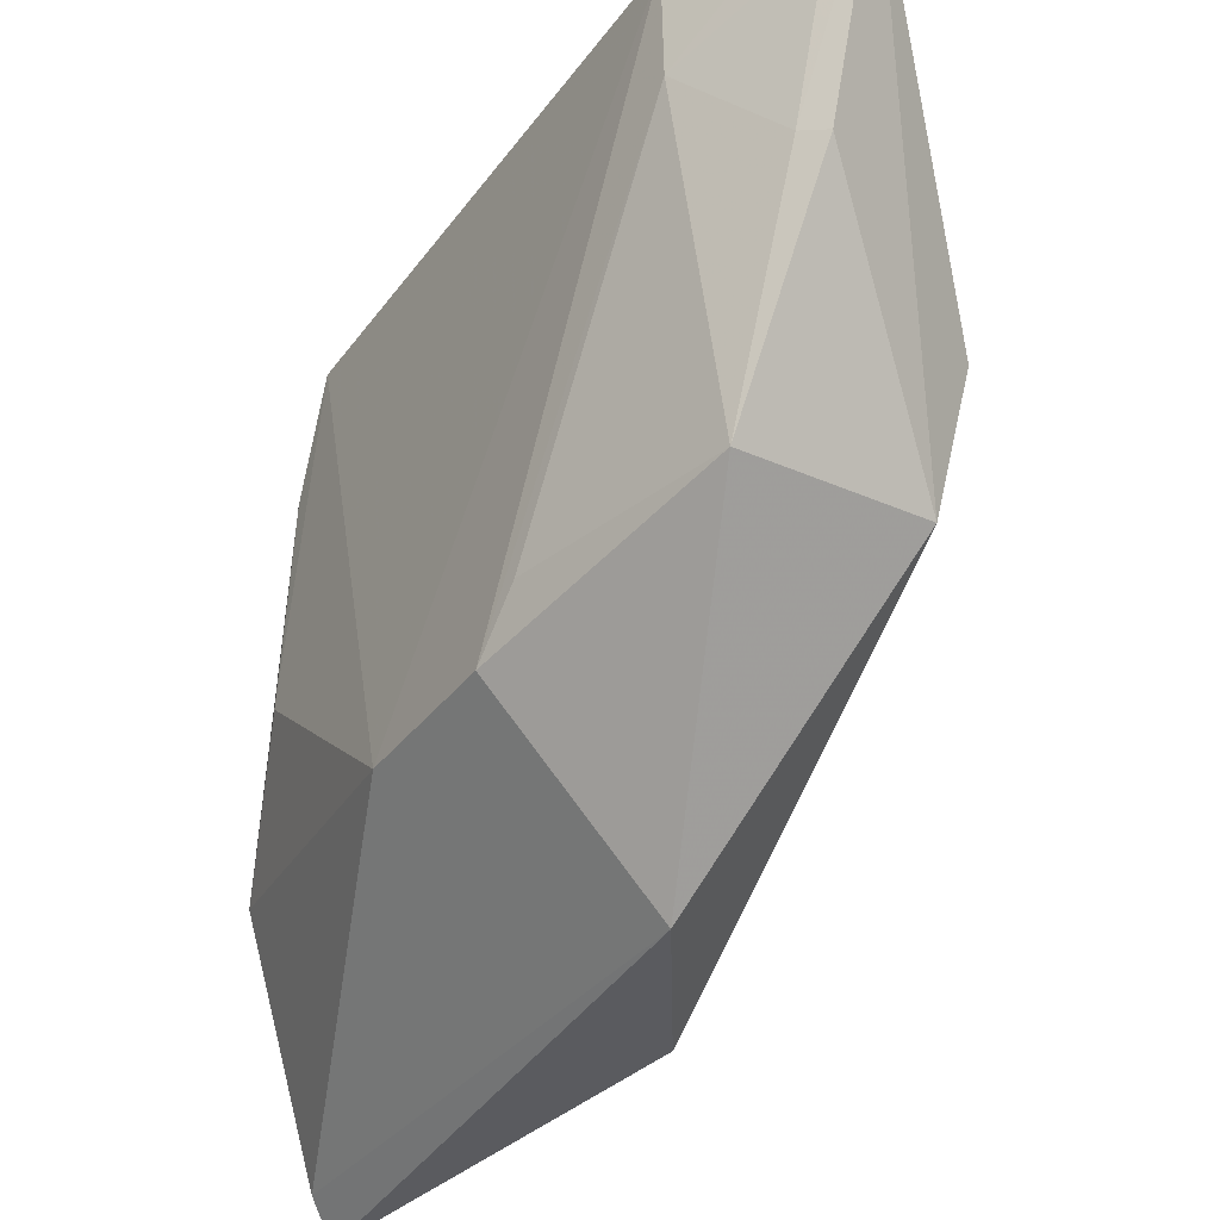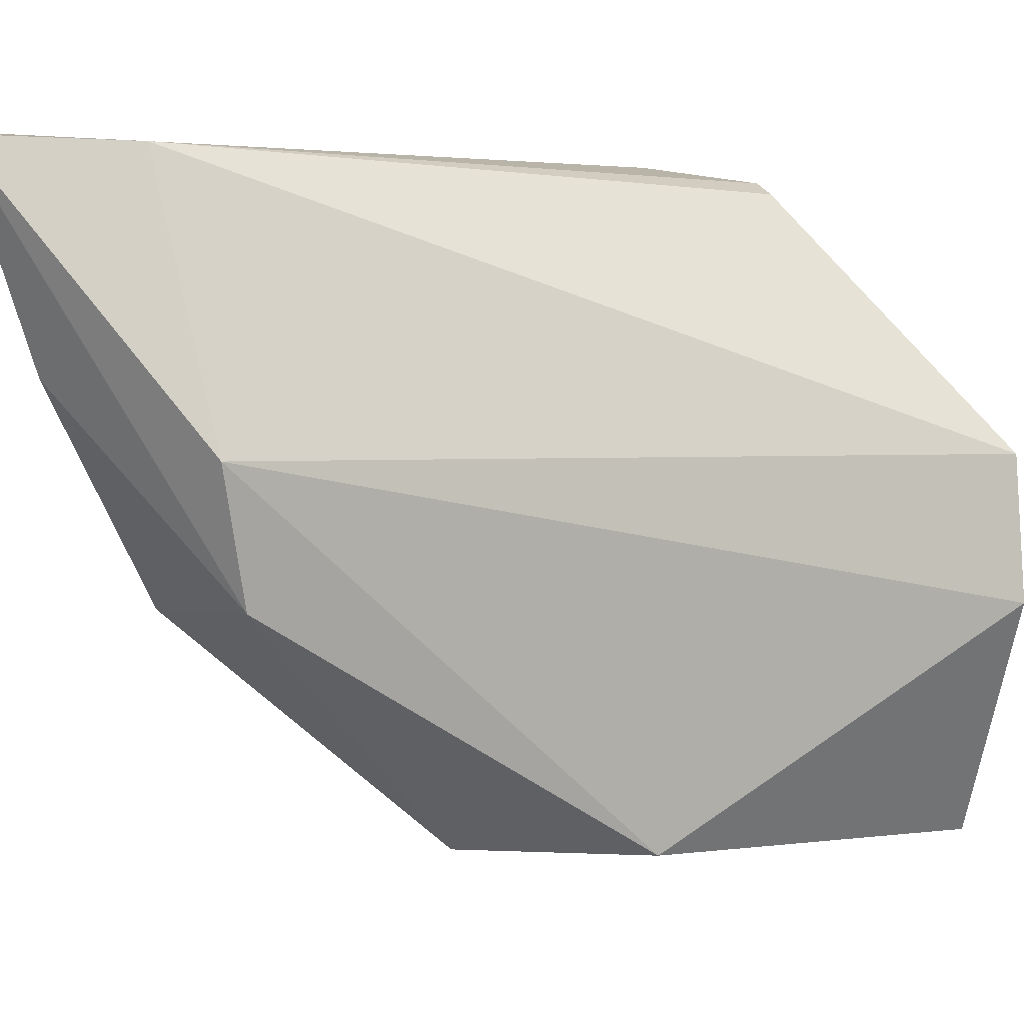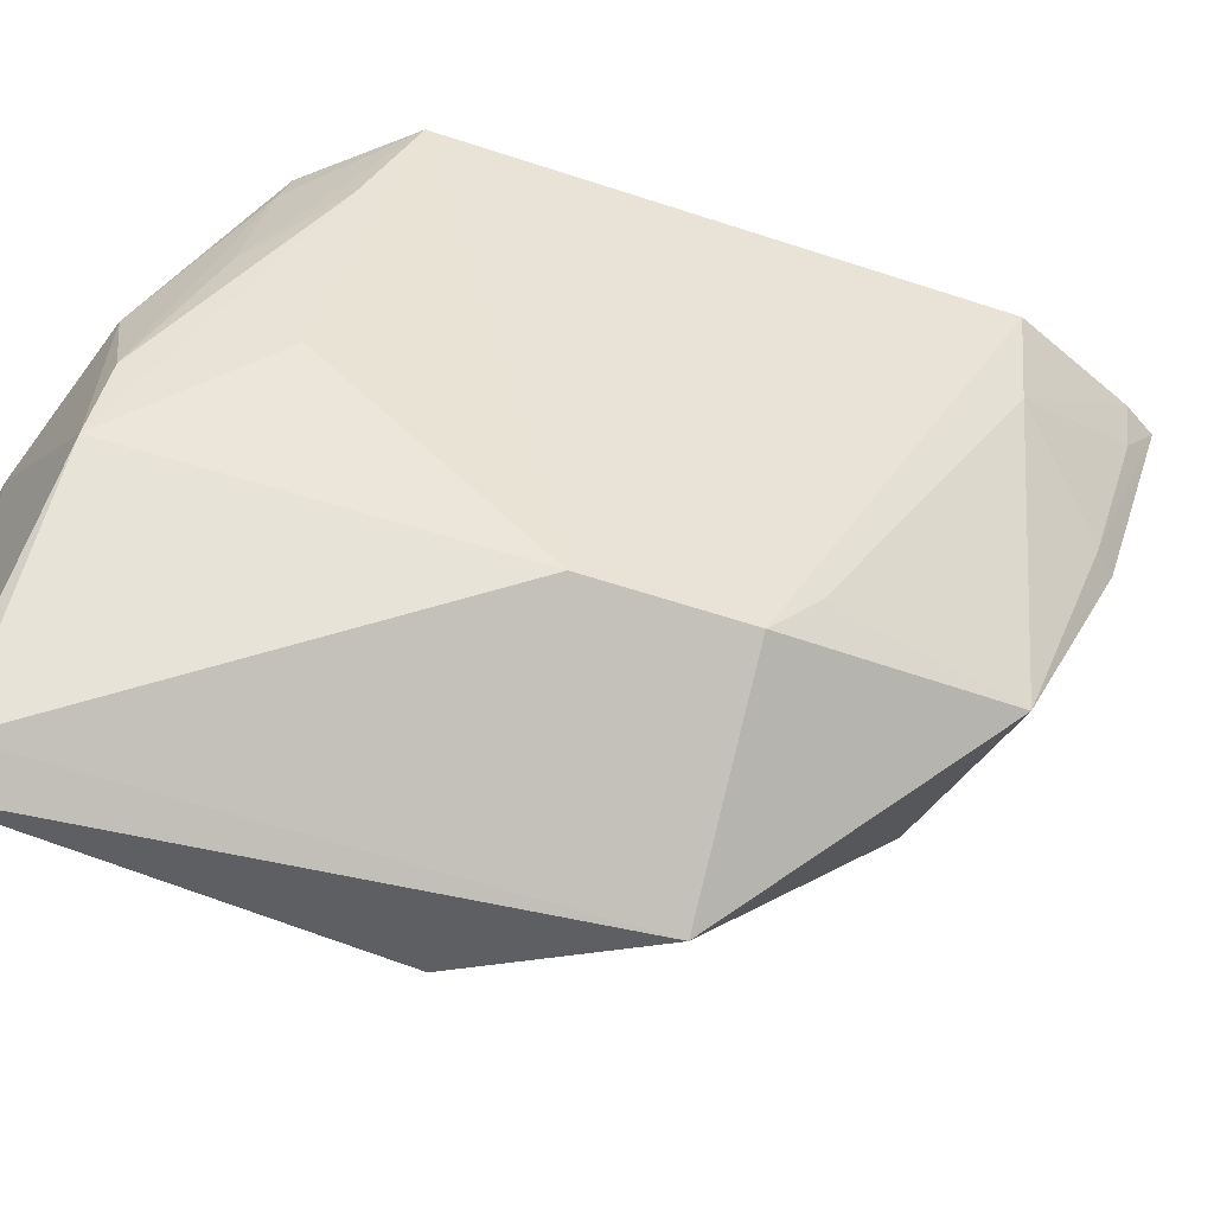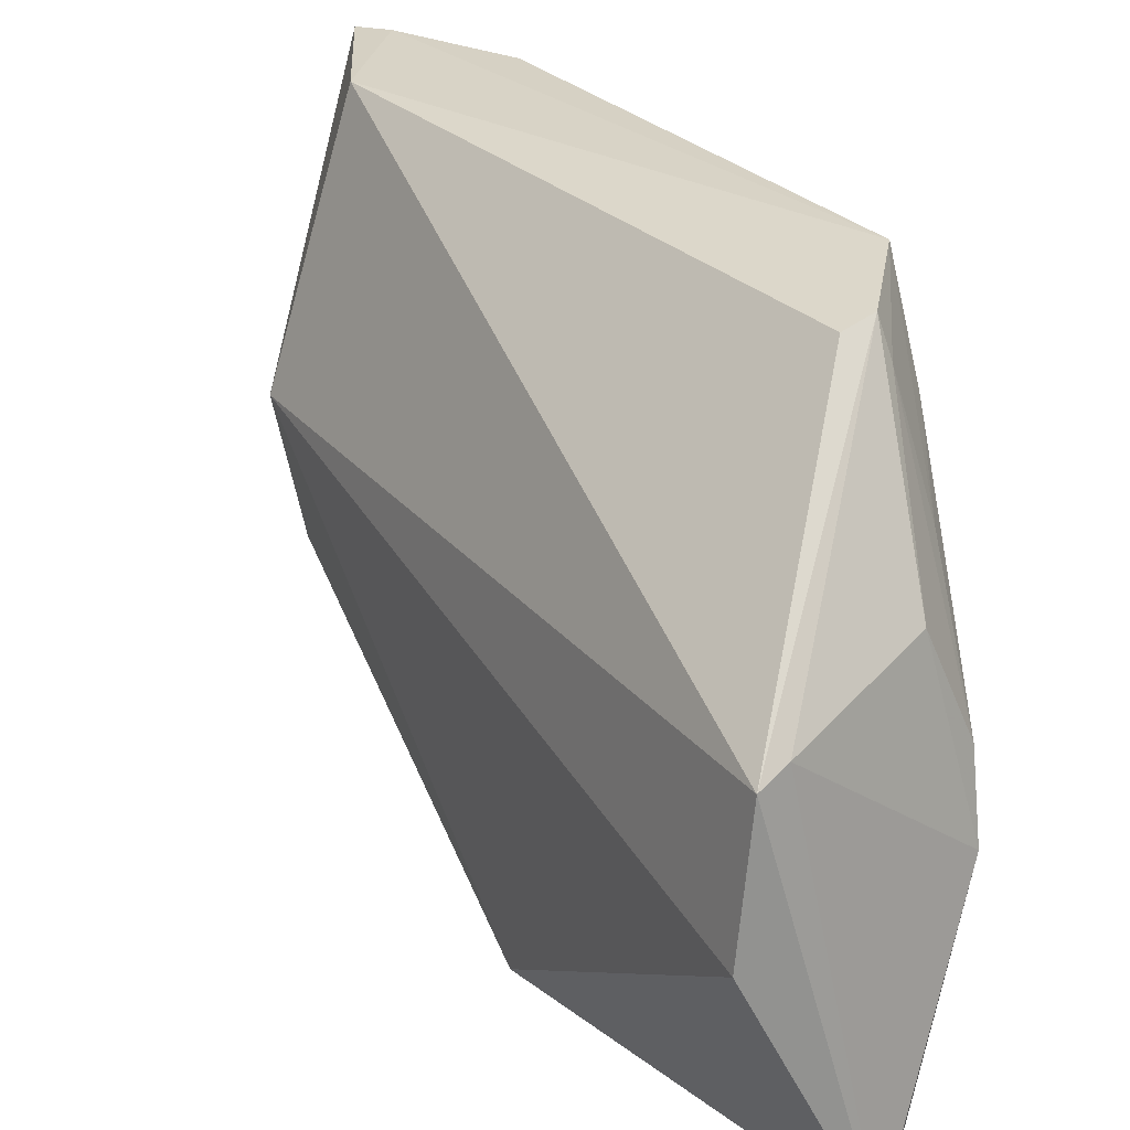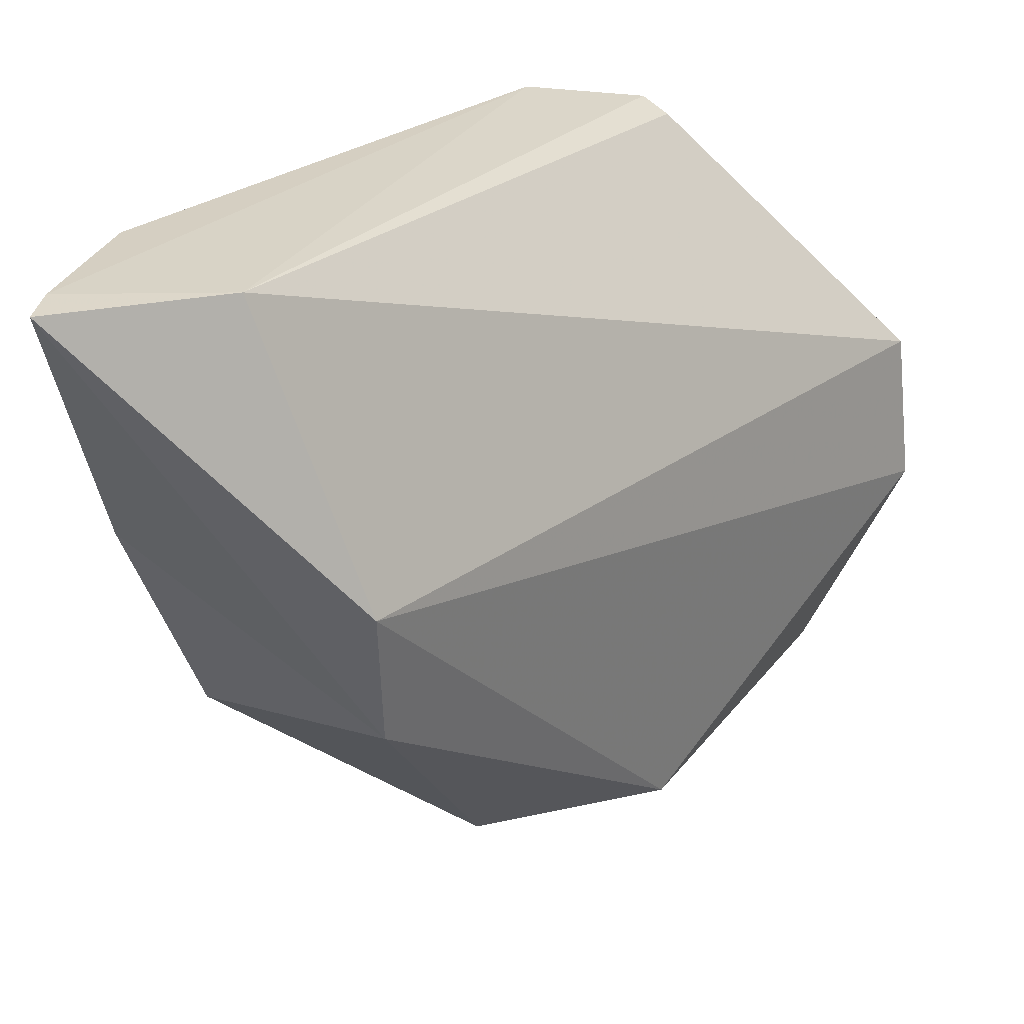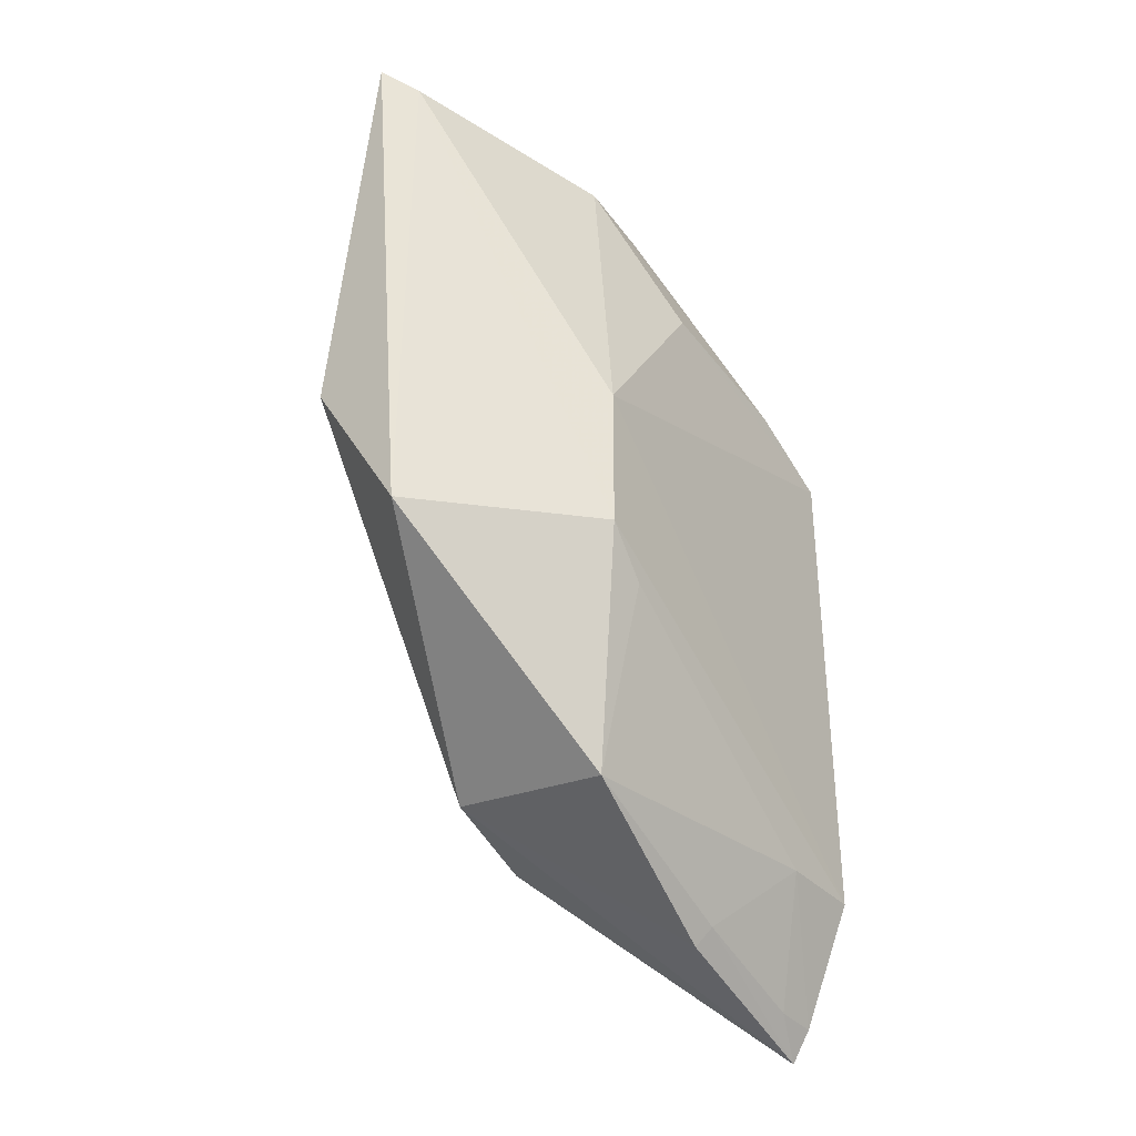
<metadata>
{"format":"obj","ext":"obj","renderer":"f3d","projection":"perspective","resolution":1024,"background":"white","views":[{"elev":-34.5,"azim":148.8,"up":"+Y"},{"elev":6.1,"azim":-115.7,"up":"+Y"},{"elev":-46.1,"azim":67.9,"up":"+Y"},{"elev":25.1,"azim":-31.8,"up":"+Y"},{"elev":27.3,"azim":-142.2,"up":"+Y"},{"elev":-30.8,"azim":33.2,"up":"+Z"}]}
</metadata>
<code>
v 0.02419 0.04891 0.08858
v 0.04257 0.04619 0.07646
v 0.04315 0.06825 0.07067
v 0.03736 0.06965 0.01806
v 0.03115 0.0216 0.04946
v 0.04305 0.06946 0.03061
v 0.03134 0.06917 0.02874
v 0.0389 0.04433 0.08558
v 0.04312 0.03374 0.0612
v 0.03522 0.06623 0.07683
v 0.0236 0.04947 0.03065
v 0.03884 0.06978 0.0207
v 0.04279 0.06046 0.07447
v 0.0298 0.01914 0.09077
v 0.02178 0.04795 0.08904
v 0.0375 0.06705 0.07702
v 0.03886 0.03828 0.03126
v 0.03871 0.03825 0.08681
v 0.03208 0.02143 0.08924
v 0.02354 0.02157 0.06138
v 0.03967 0.0551 0.08029
v 0.03524 0.05224 0.08535
v 0.02495 0.0397 0.03269
v 0.03866 0.05456 0.02473
v 0.04297 0.03391 0.04979
v 0.02059 0.03747 0.0891
v 0.03798 0.06432 0.07795
v 0.03744 0.054 0.02316
v 0.03861 0.06594 0.02108
v 0.04258 0.06182 0.03109
v 0.04277 0.03773 0.04615
f 9 6 3
f 9 3 2
f 11 7 4
f 12 4 7
f 12 7 3
f 12 3 6
f 13 2 3
f 15 10 7
f 15 7 11
f 15 14 1
f 16 3 7
f 16 7 10
f 16 15 1
f 16 10 15
f 18 13 8
f 18 2 13
f 18 1 14
f 18 9 2
f 19 14 5
f 19 18 14
f 19 9 18
f 20 5 14
f 21 13 3
f 21 8 13
f 22 16 1
f 22 18 8
f 22 1 18
f 23 11 4
f 23 17 5
f 23 20 11
f 23 5 20
f 25 5 17
f 25 19 5
f 25 9 19
f 25 6 9
f 26 15 11
f 26 11 20
f 26 20 14
f 26 14 15
f 27 21 3
f 27 3 16
f 27 16 22
f 27 22 8
f 27 8 21
f 28 23 4
f 28 17 23
f 28 24 17
f 28 4 24
f 29 24 4
f 29 4 12
f 30 17 24
f 30 6 25
f 30 24 29
f 30 29 12
f 30 12 6
f 31 30 25
f 31 25 17
f 31 17 30

</code>
